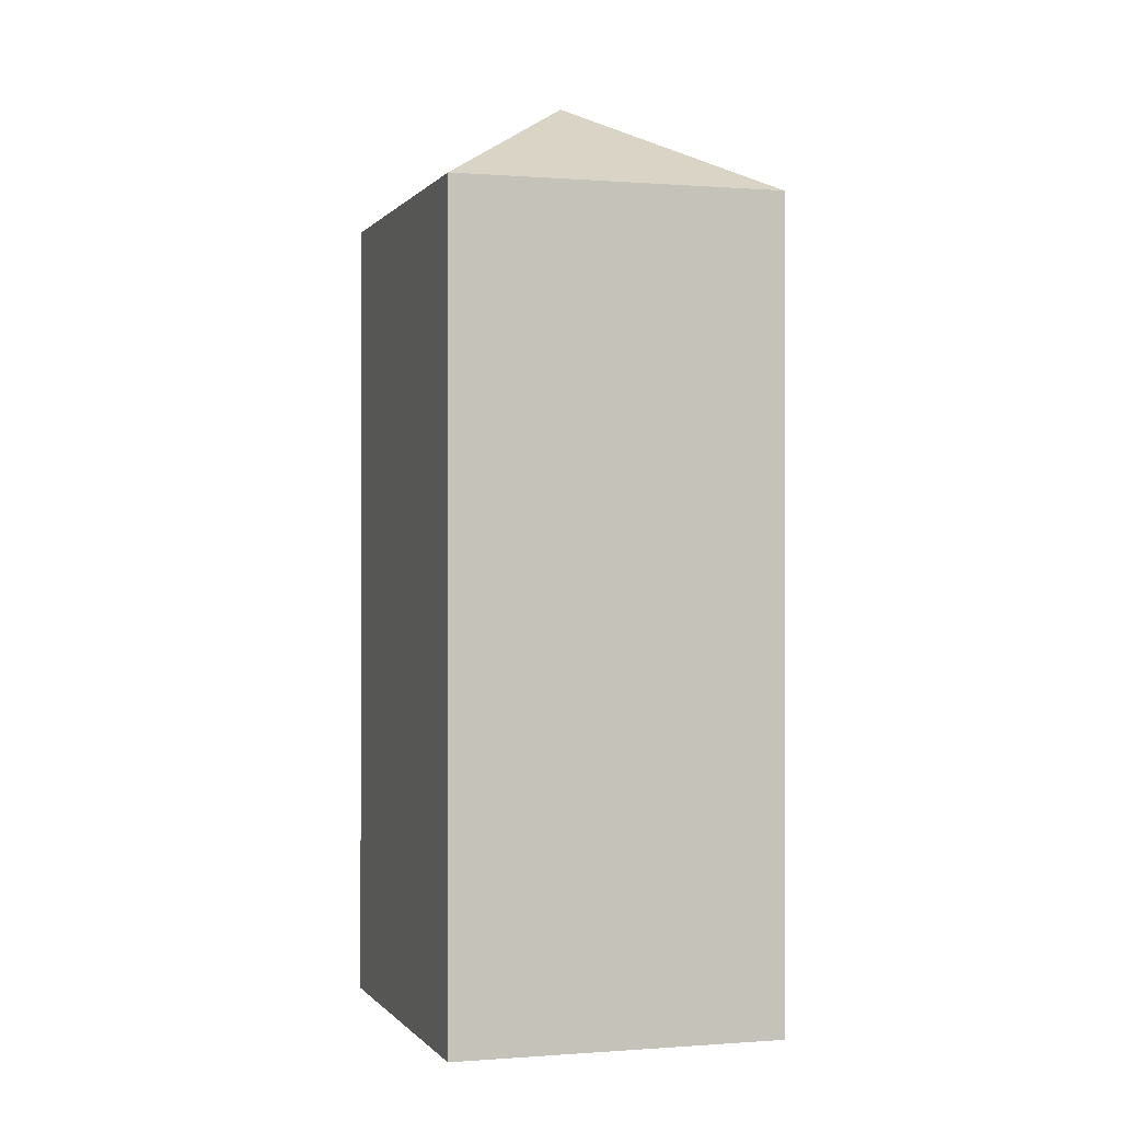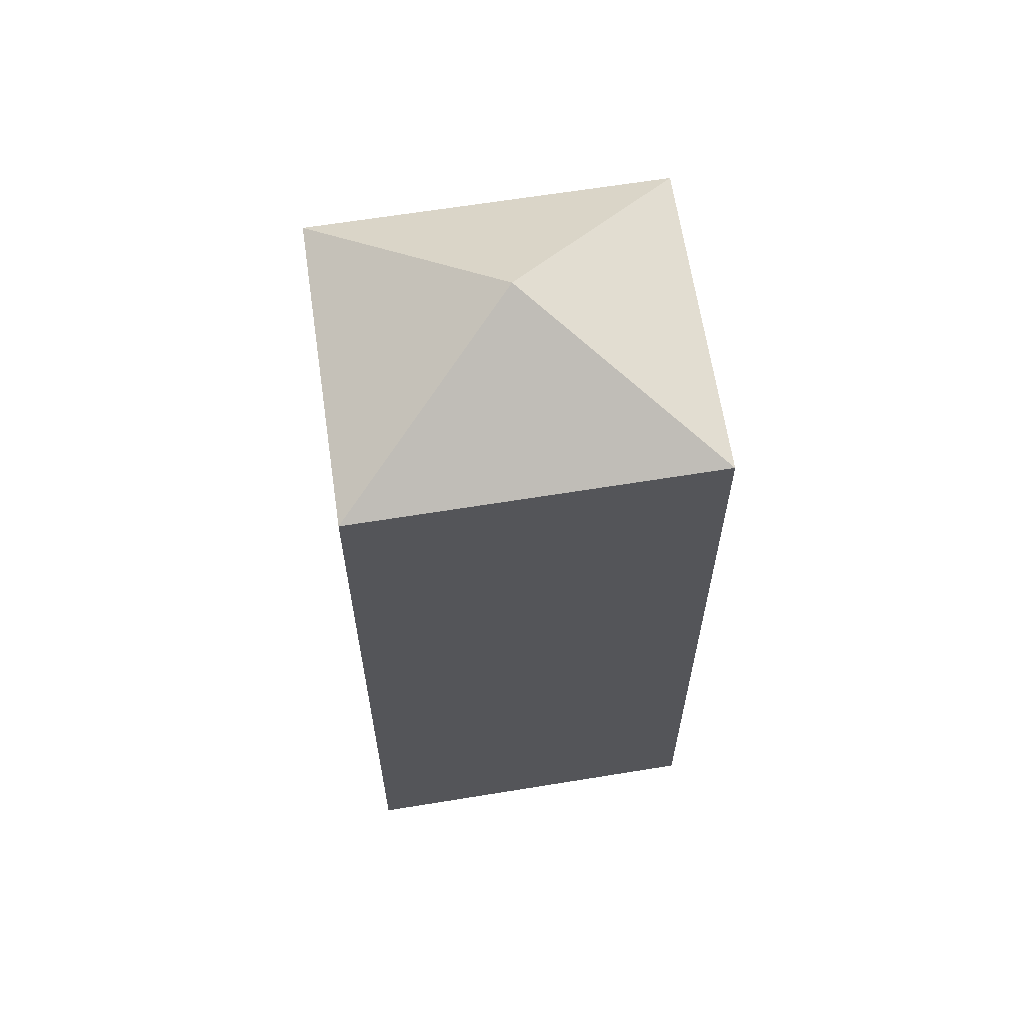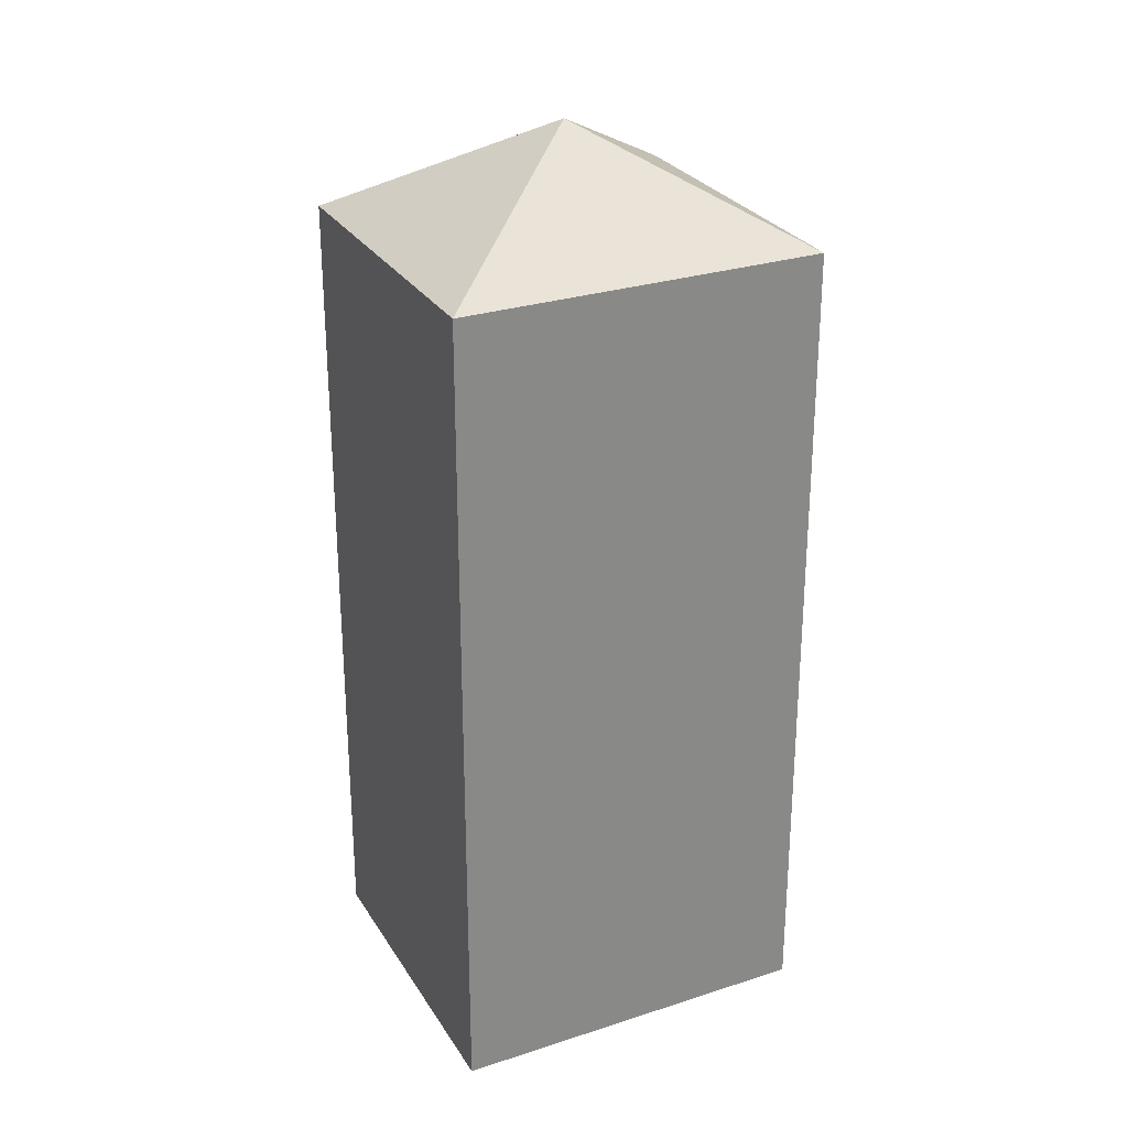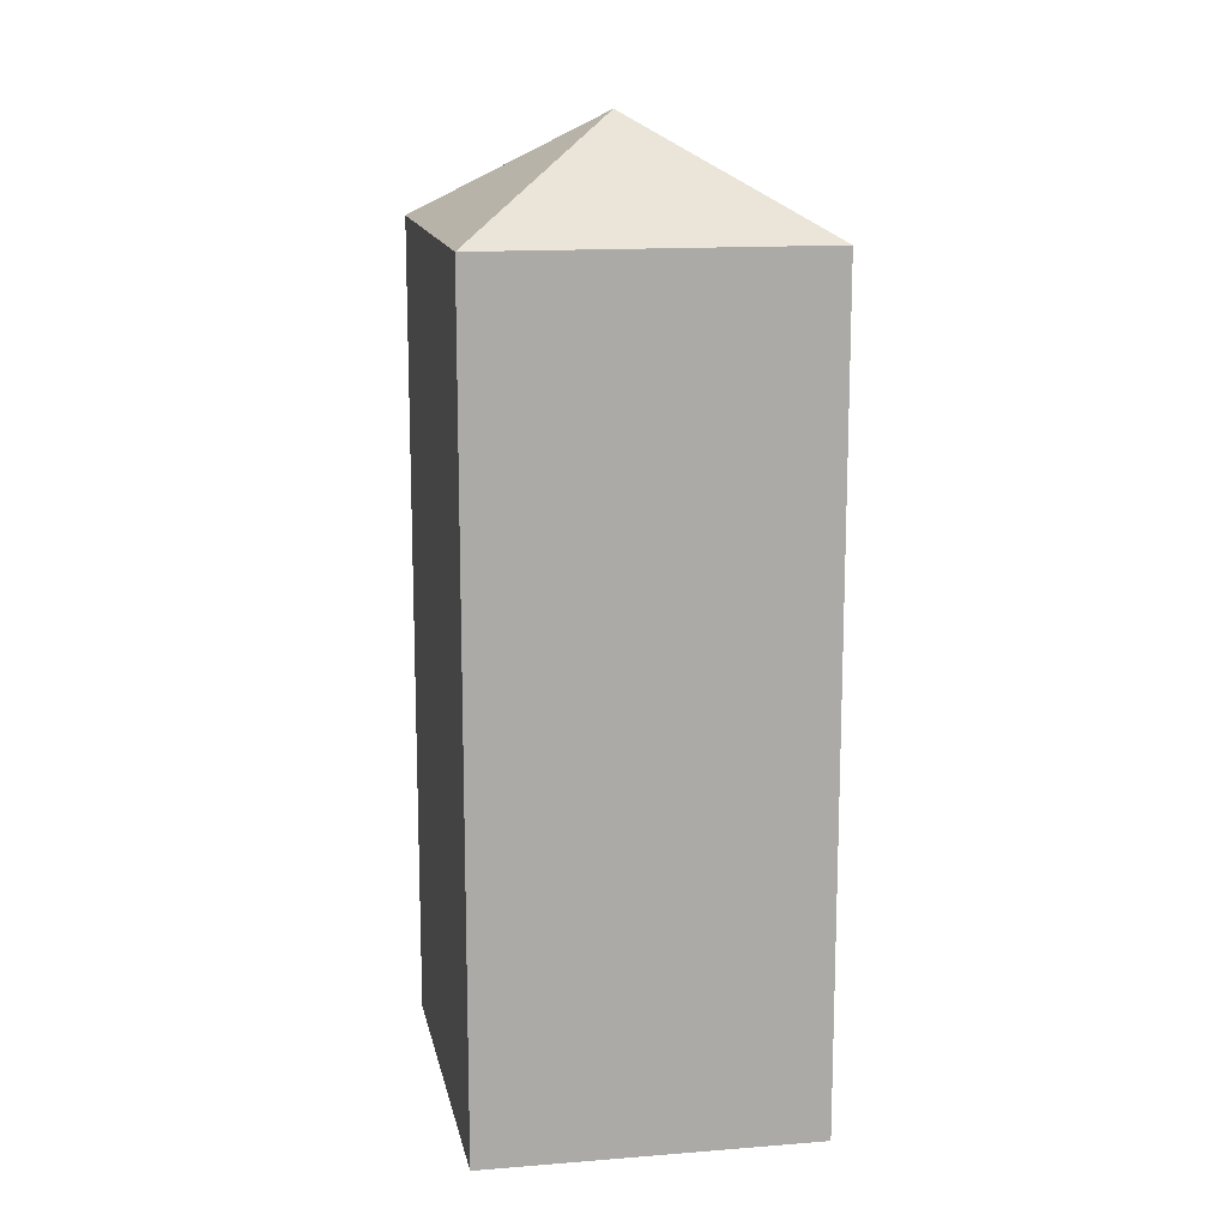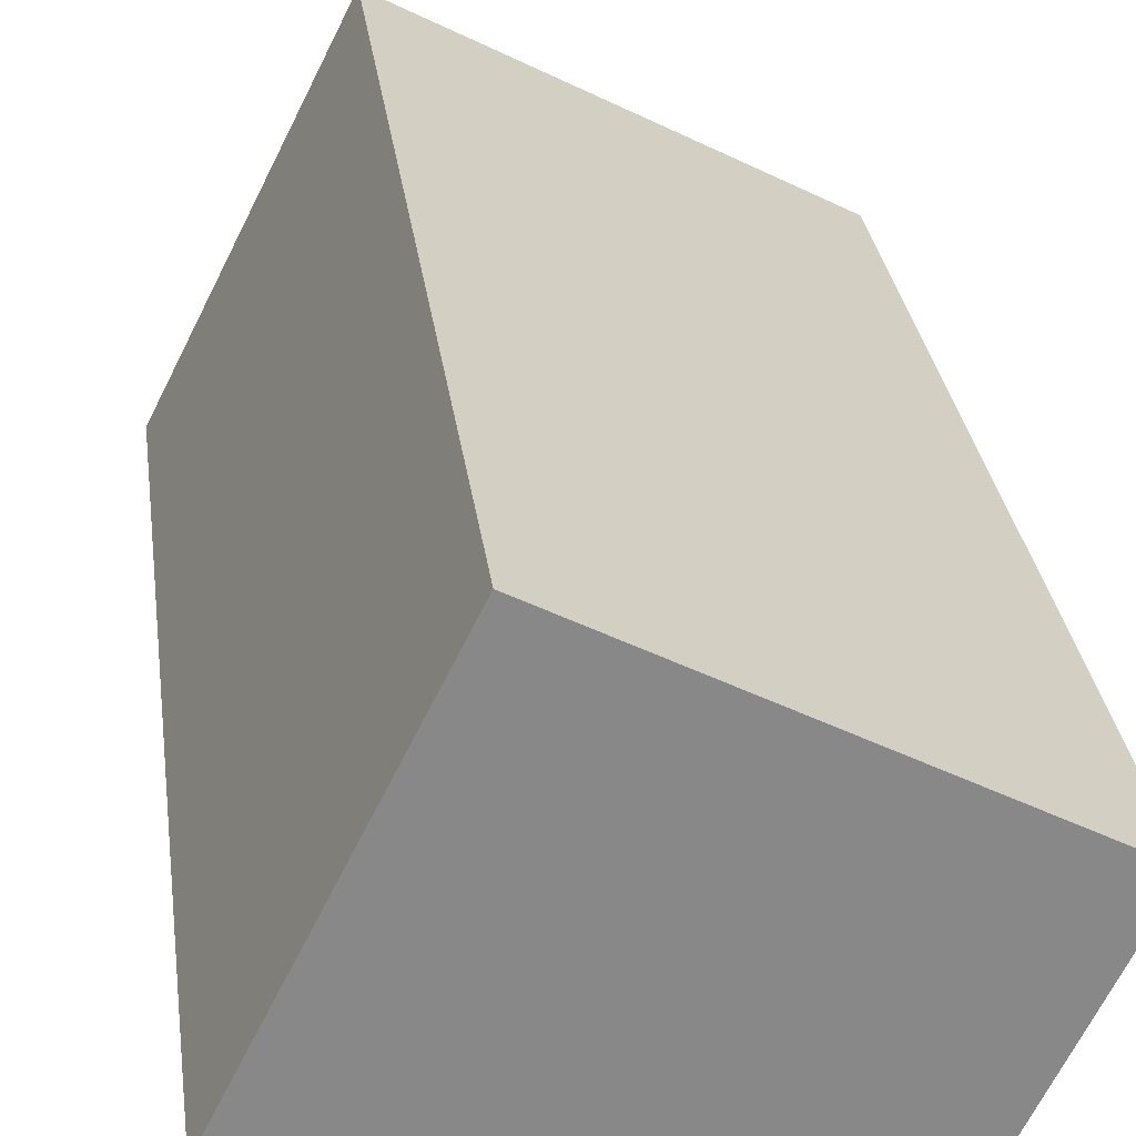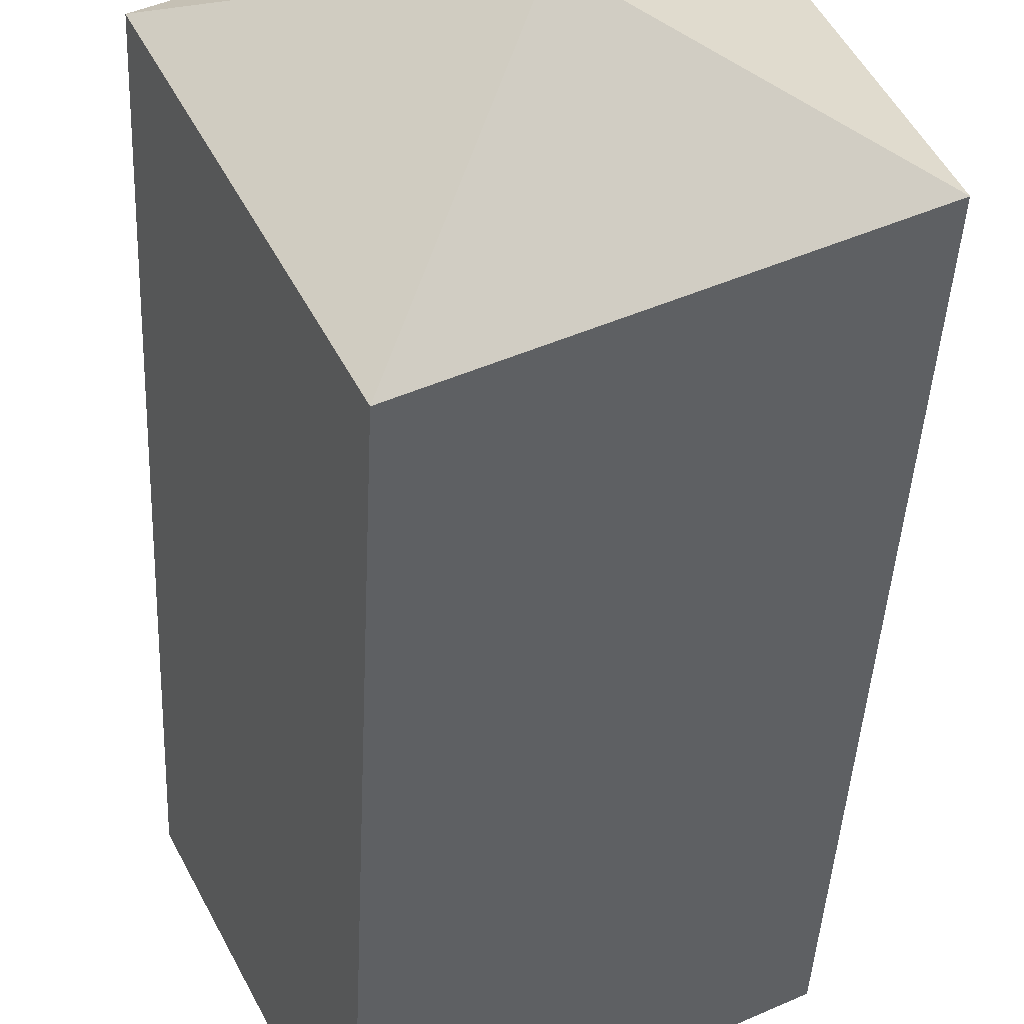
<metadata>
{"format":"obj","ext":"obj","renderer":"f3d","projection":"perspective","resolution":1024,"background":"white","views":[{"elev":-0.3,"azim":-80.2,"up":"+Y"},{"elev":63.1,"azim":18.1,"up":"+Y"},{"elev":27.6,"azim":-179.0,"up":"+Y"},{"elev":14.2,"azim":-73.6,"up":"+Y"},{"elev":27.6,"azim":-7.0,"up":"+Z"},{"elev":-40.5,"azim":177.4,"up":"+Z"}]}
</metadata>
<code>
v  6.535 25.29 1.744
v  0.0004787 22.39 -0.0007077
v  4.071 22.39 8.177
v  8.999 22.39 -4.689
v  13.07 22.39 3.488
v  0 0 0
v  4.071 -5.007e-16 8.177
v  8.999 2.871e-16 -4.689
v  13.07 -2.136e-16 3.489
g defaultobject
f 1 2 3
f 1 4 2
f 1 5 4
f 1 3 5
f 3 6 7
f 6 3 2
f 2 8 6
f 8 2 4
f 8 5 9
f 5 8 4
f 9 3 7
f 3 9 5
f 6 9 7
f 9 6 8

</code>
